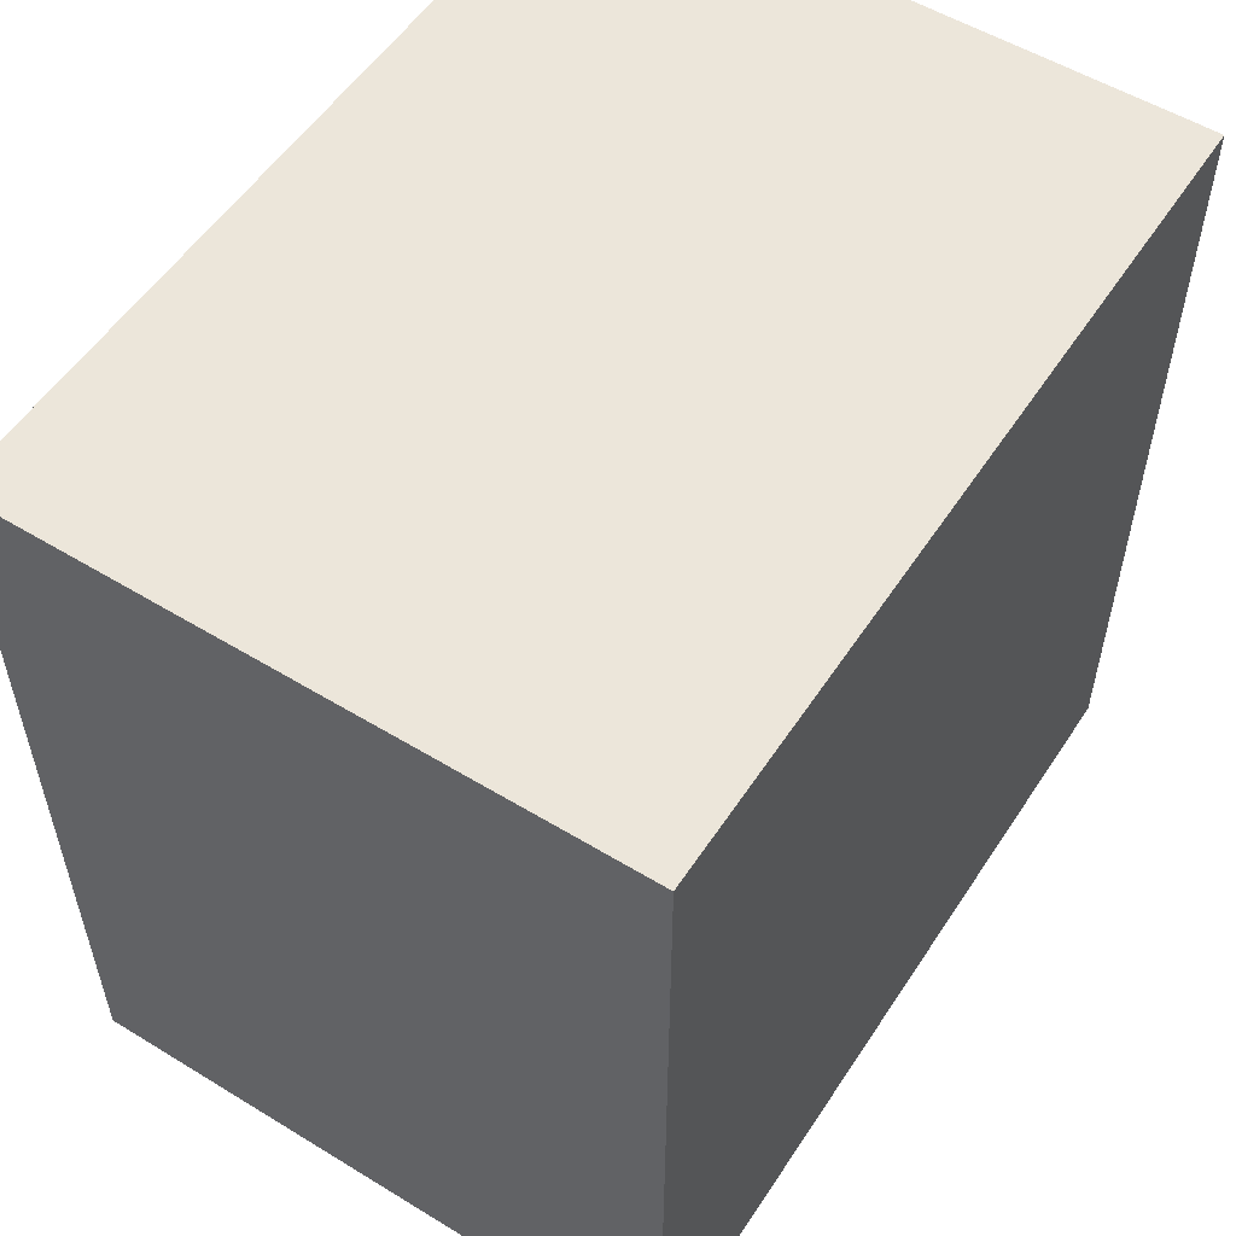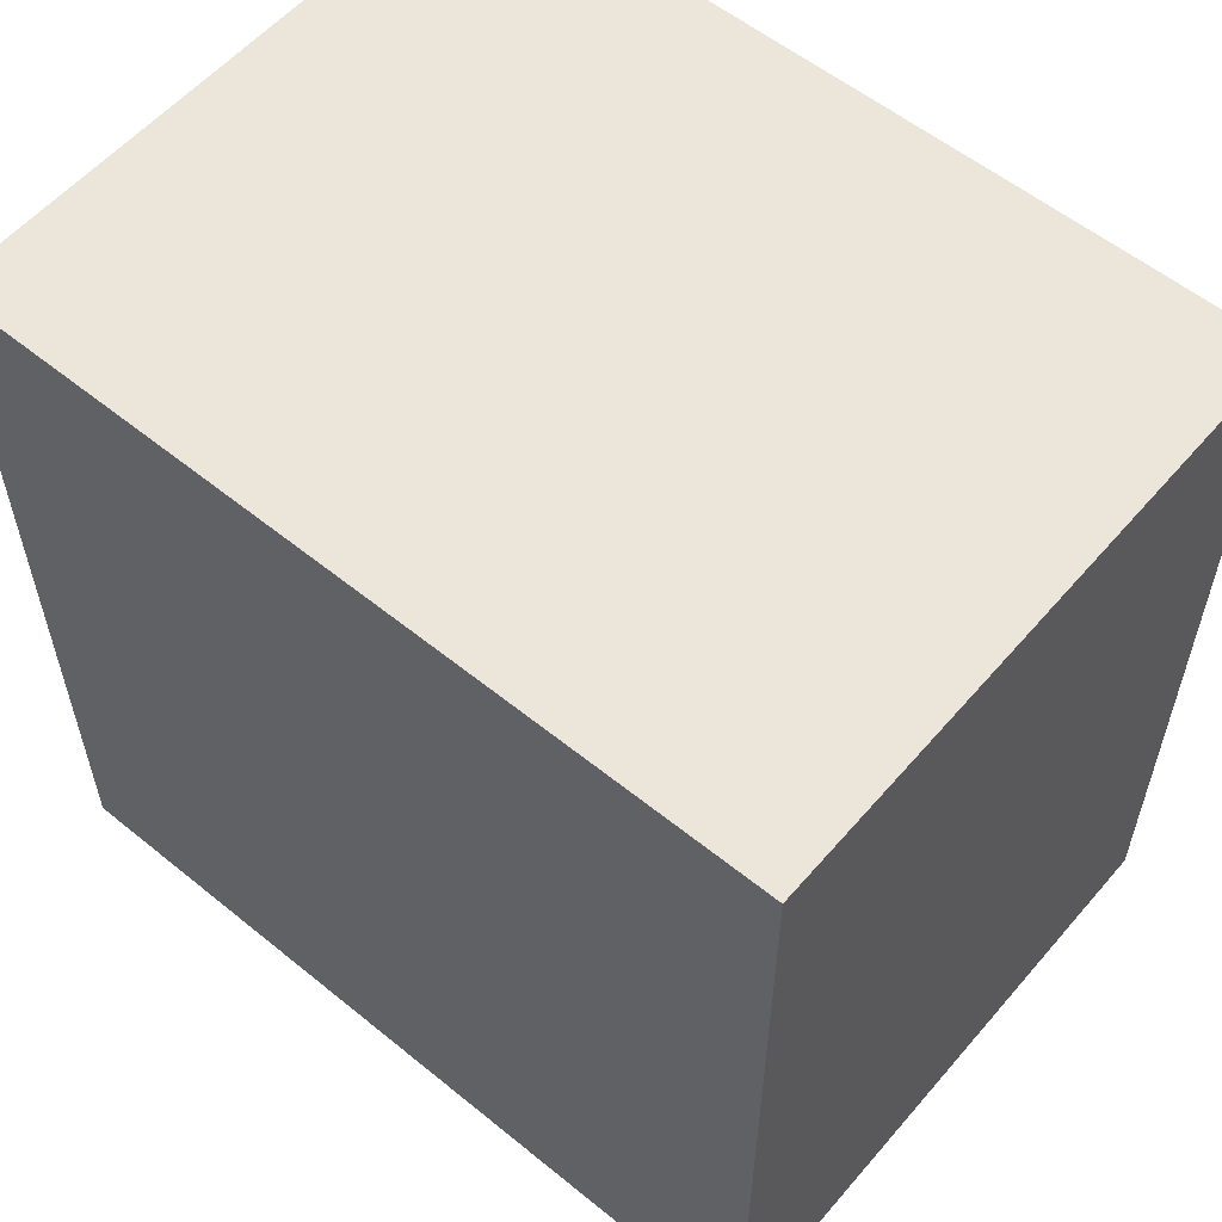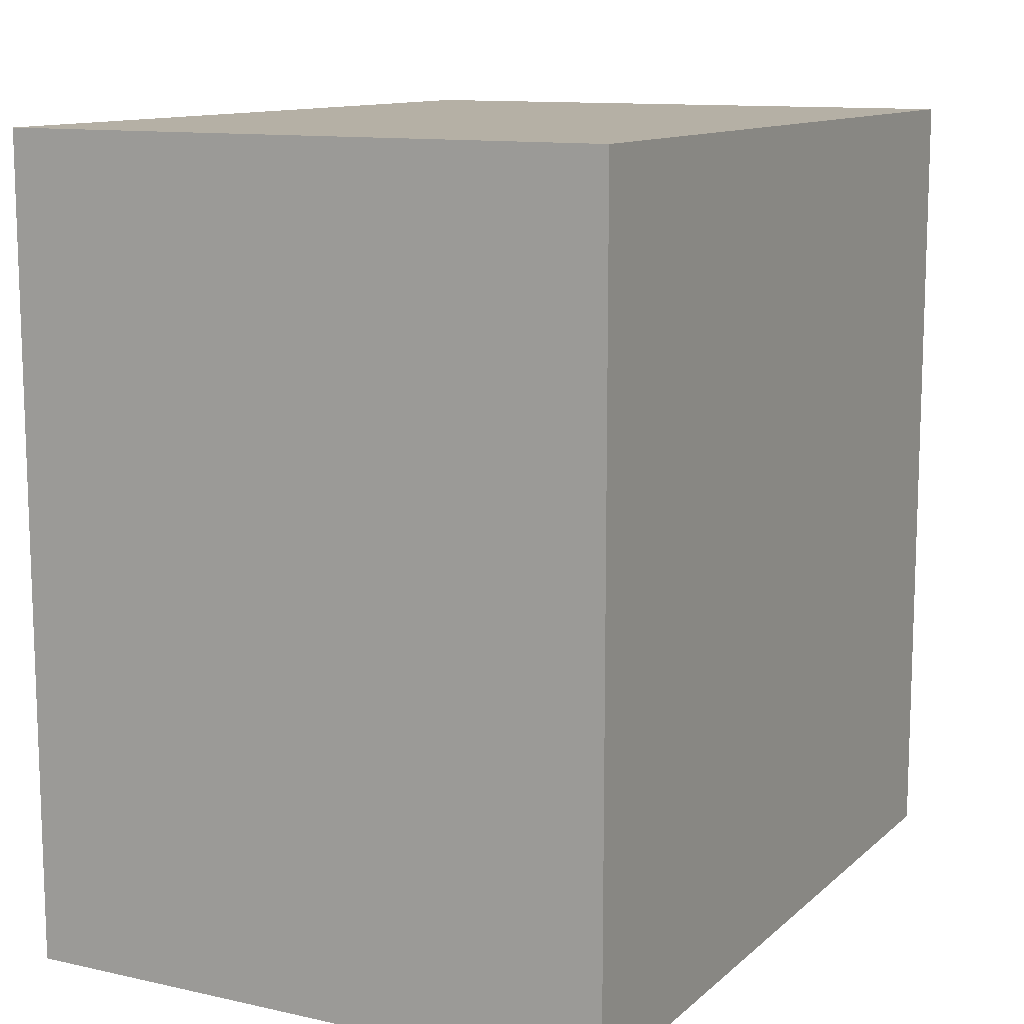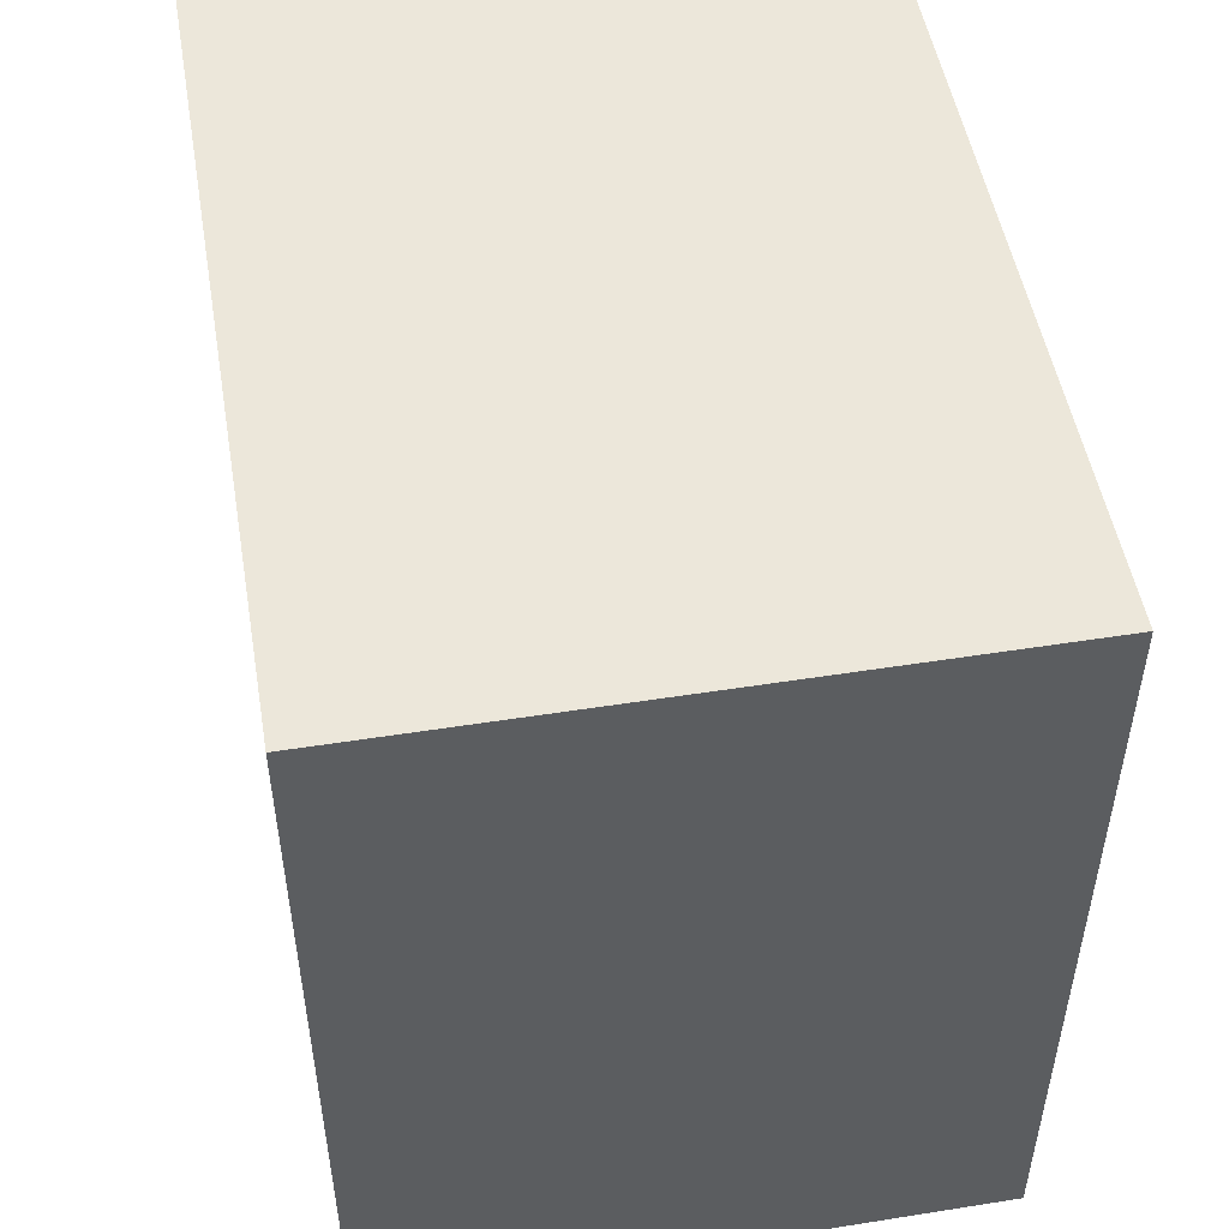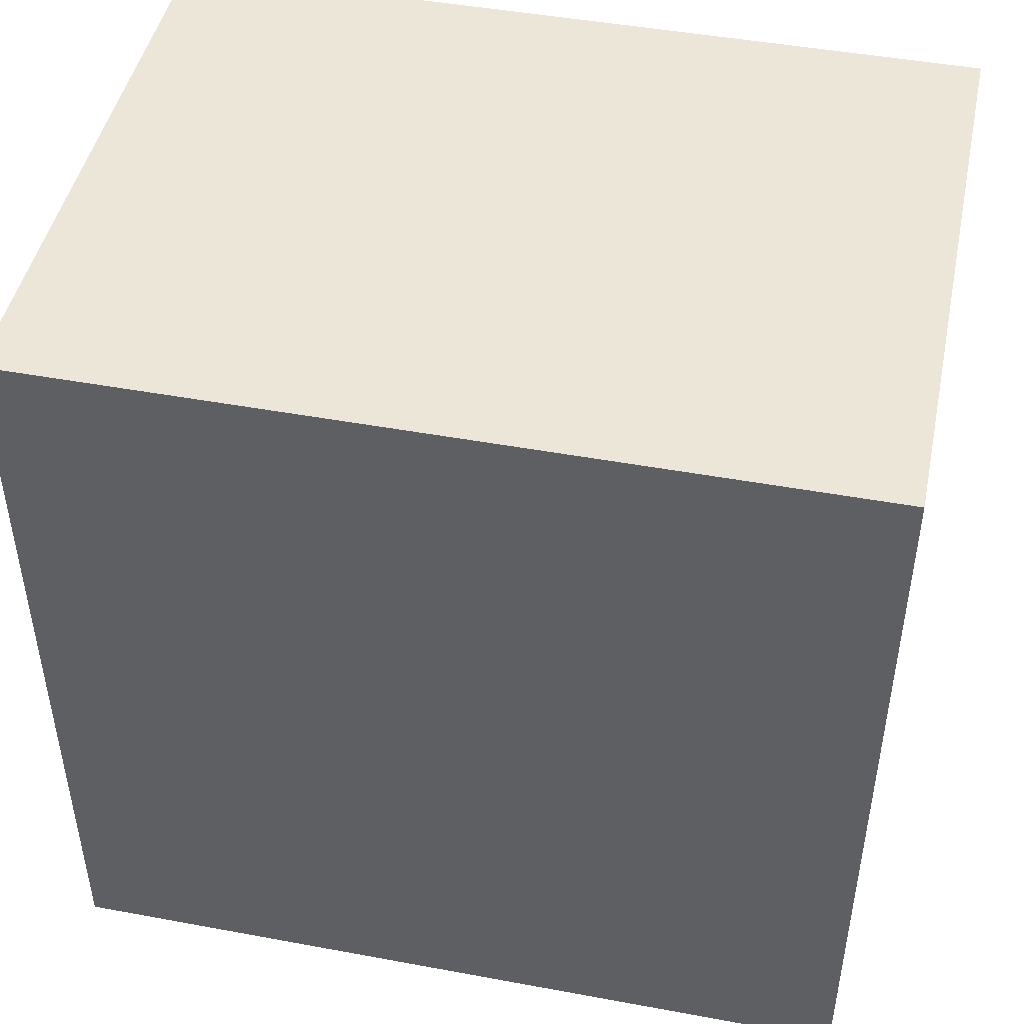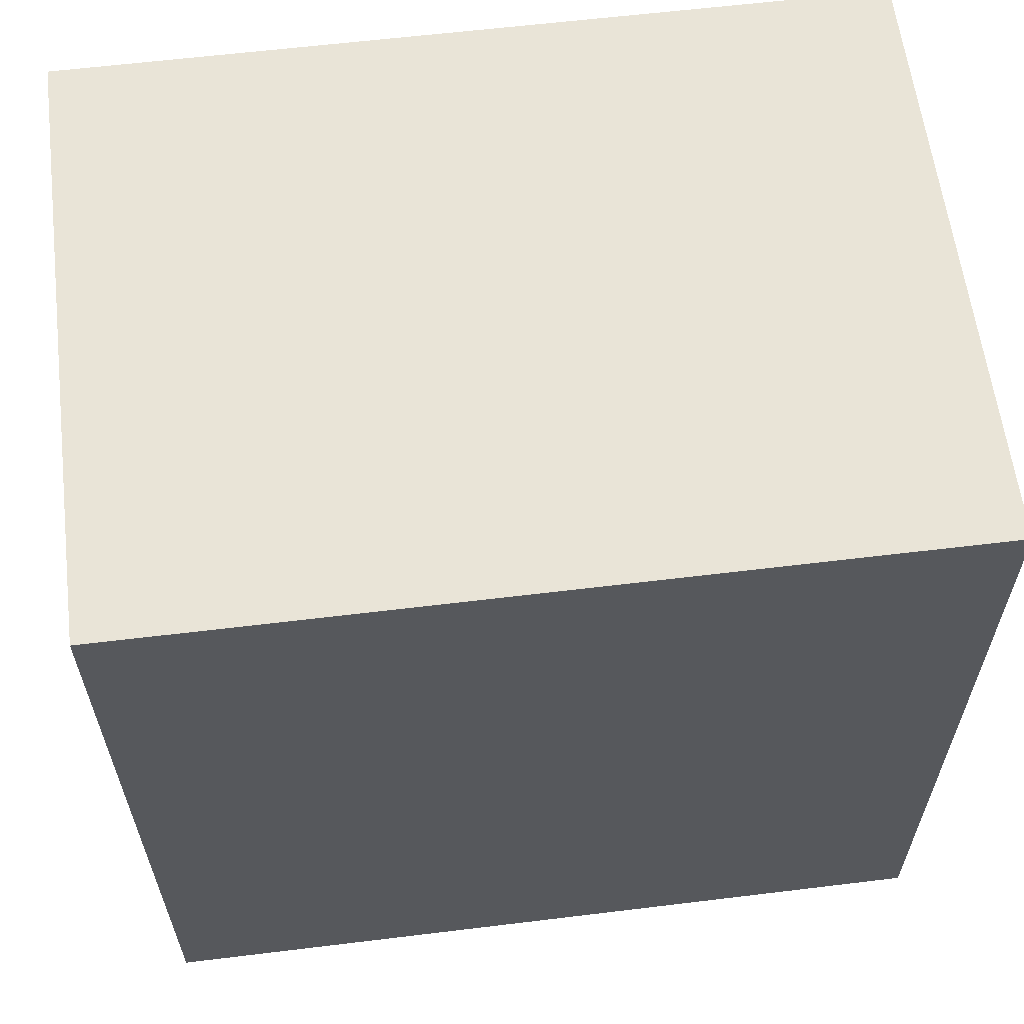
<metadata>
{"format":"obj","ext":"obj","renderer":"f3d","projection":"perspective","resolution":1024,"background":"white","views":[{"elev":54.6,"azim":-147.2,"up":"+Z"},{"elev":57.0,"azim":-49.8,"up":"+Z"},{"elev":11.7,"azim":28.0,"up":"+Z"},{"elev":50.6,"azim":170.2,"up":"+Y"},{"elev":46.4,"azim":101.9,"up":"+Z"},{"elev":60.9,"azim":82.9,"up":"+Y"}]}
</metadata>
<code>
v 0.0375 -0.18 -0.05
v 0.0375 -0.18 0.05
v -0.0375 -0.18 0.05
v -0.0375 -0.18 -0.05
v 0.0375 -0.08 -0.05
v 0.0375 -0.08 0.05
v -0.0375 -0.08 0.05
v -0.0375 -0.08 -0.05
f 5 1 4
f 5 4 8
f 3 7 8
f 3 8 4
f 2 6 7
f 2 7 3
f 1 5 6
f 1 6 2
f 5 8 7
f 5 7 6
f 1 2 3
f 1 3 4

</code>
